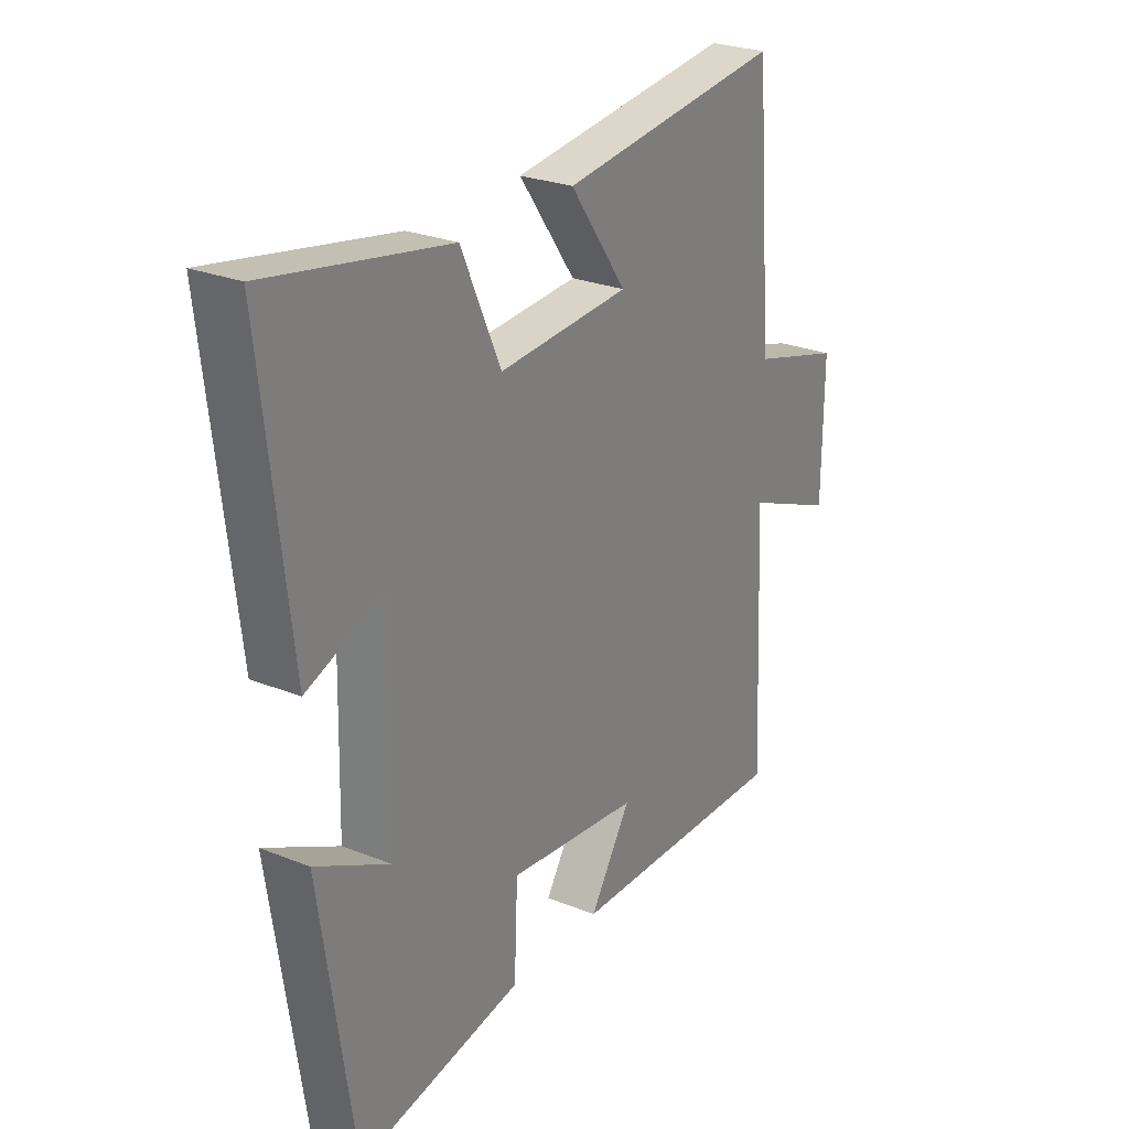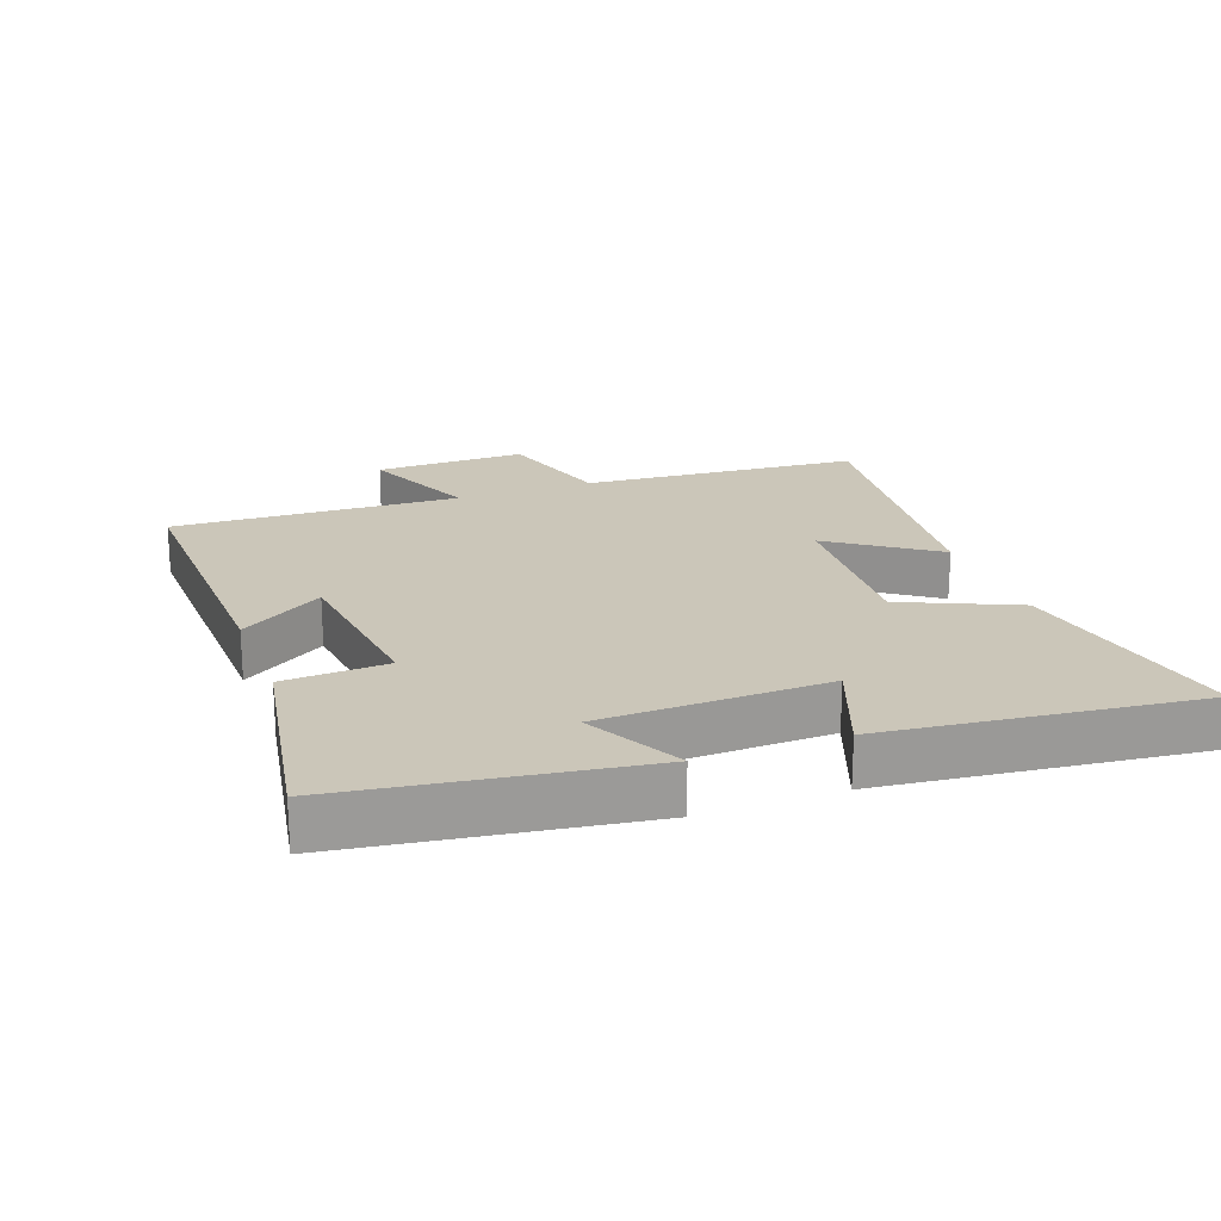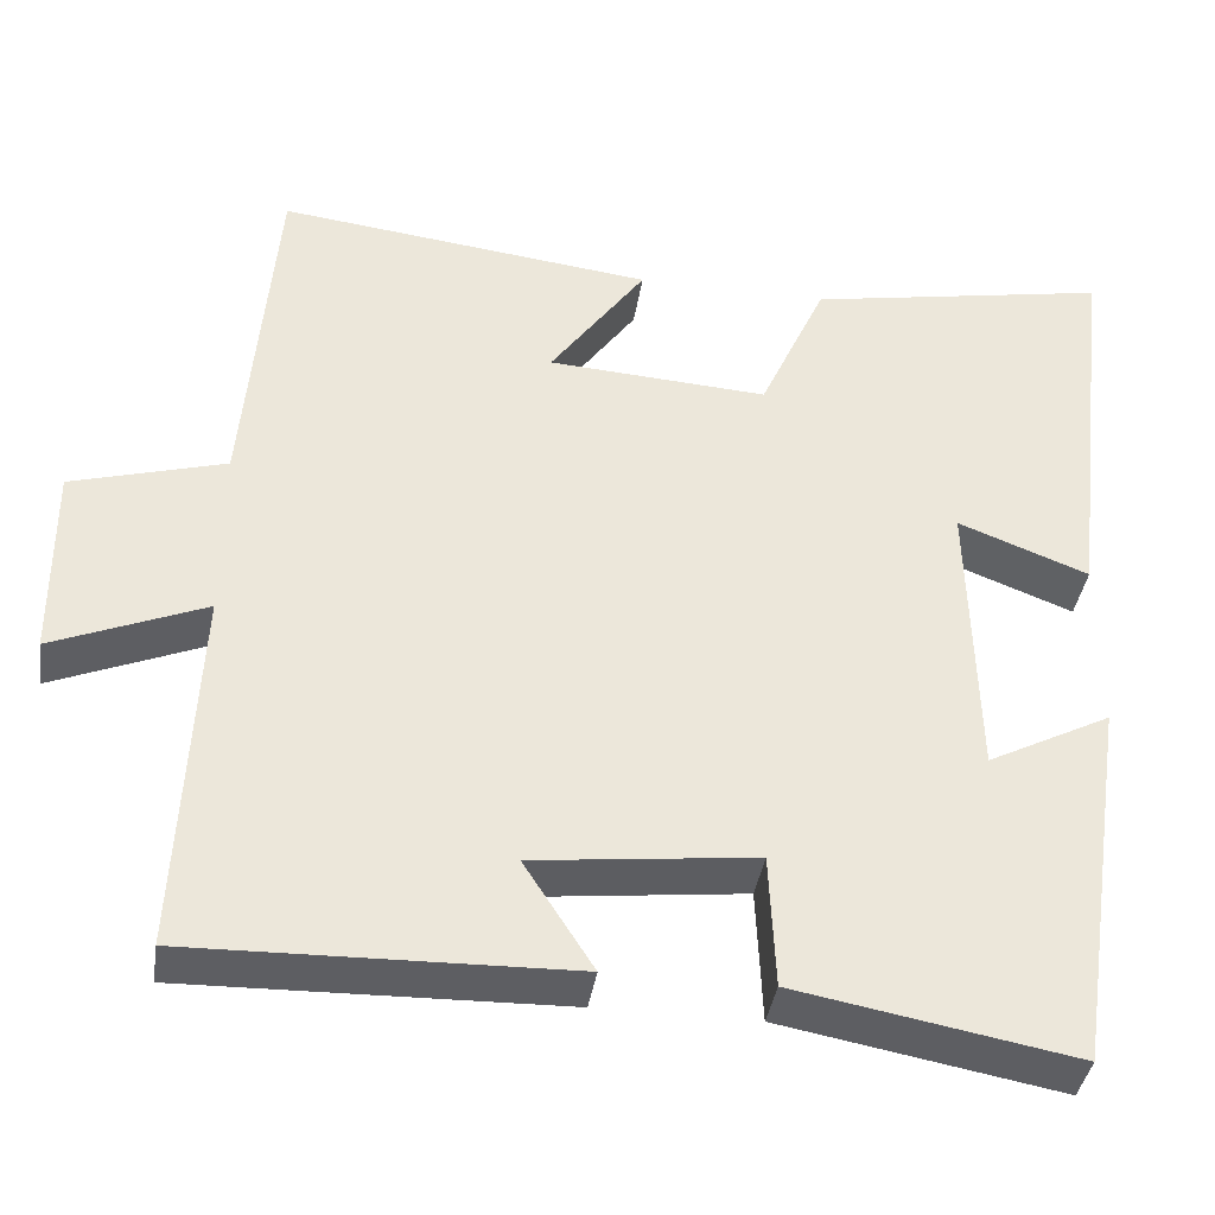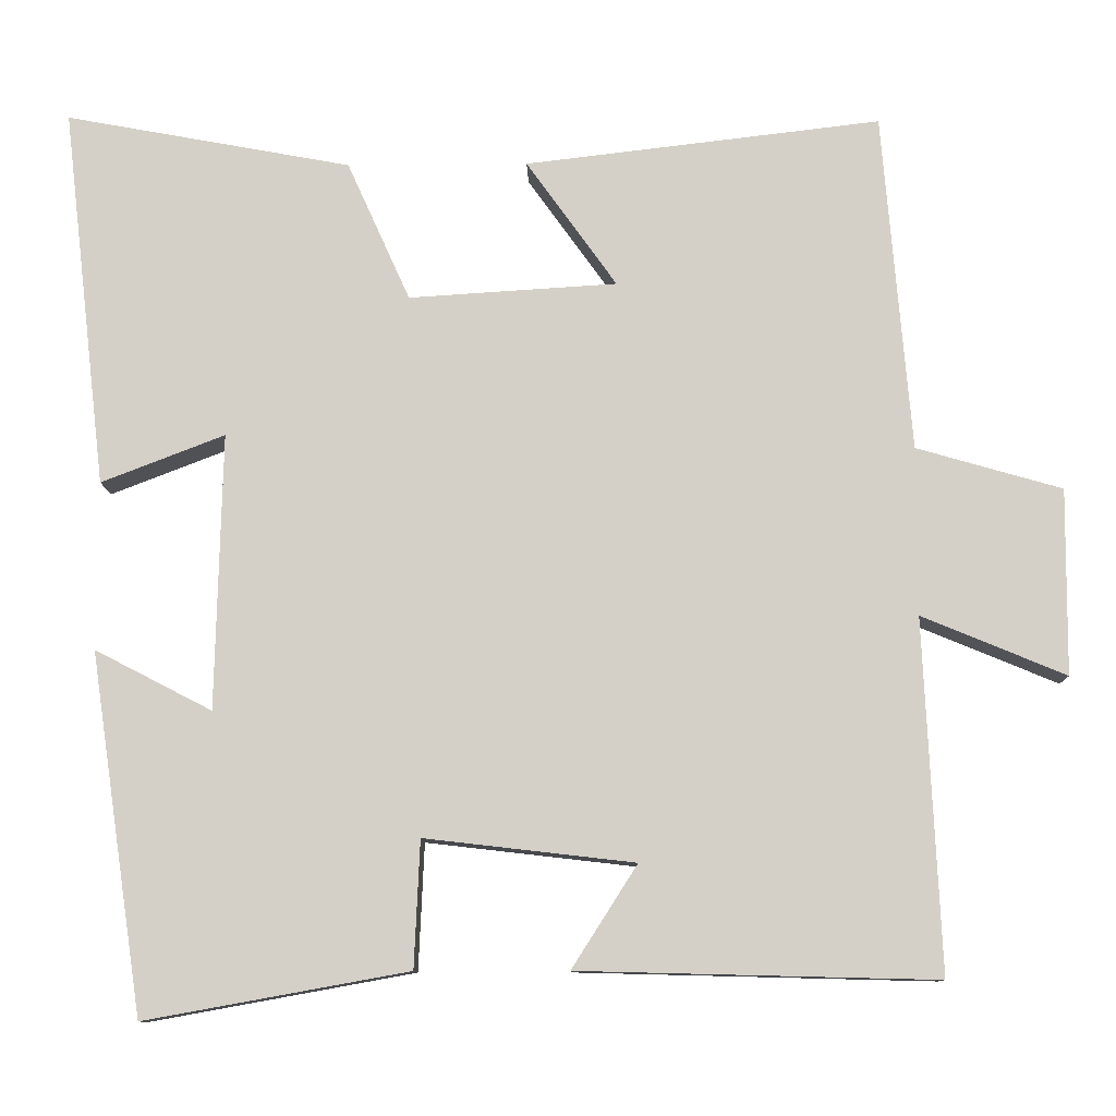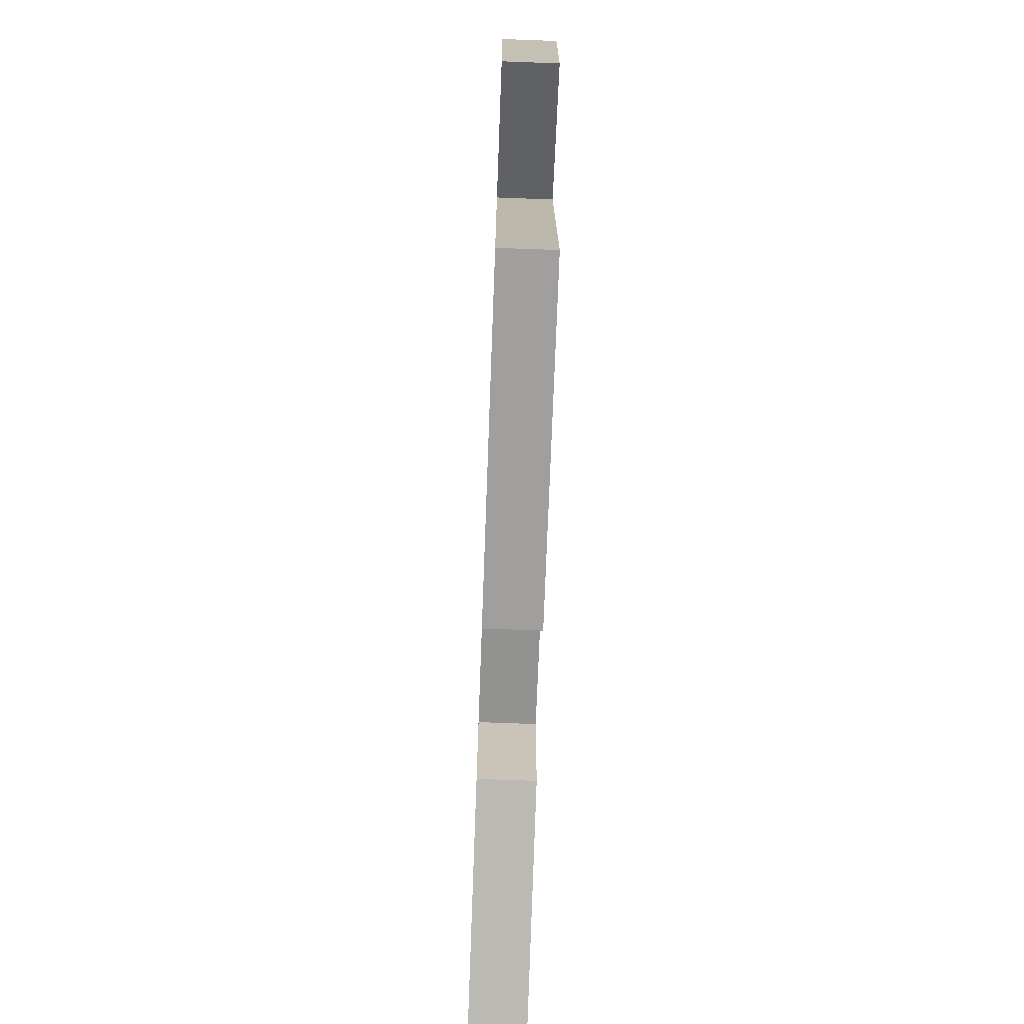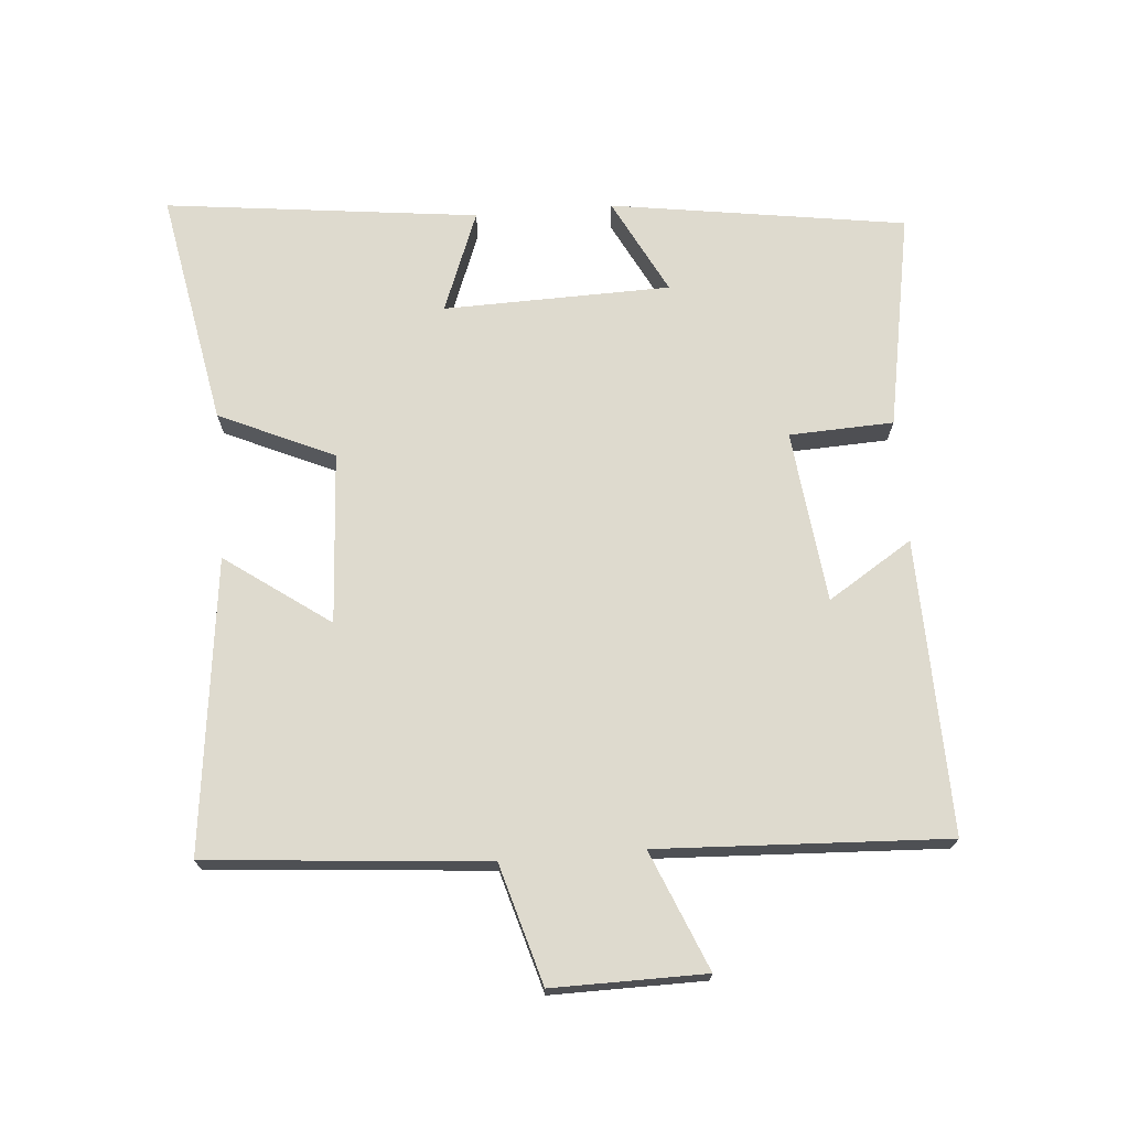
<metadata>
{"format":"obj","ext":"obj","renderer":"f3d","projection":"perspective","resolution":1024,"background":"white","views":[{"elev":26.2,"azim":-57.6,"up":"+Z"},{"elev":20.9,"azim":-110.5,"up":"+Y"},{"elev":-39.0,"azim":171.3,"up":"+Z"},{"elev":-10.6,"azim":1.4,"up":"+Z"},{"elev":-72.8,"azim":87.9,"up":"+Z"},{"elev":71.3,"azim":85.4,"up":"+Y"}]}
</metadata>
<code>
v -0.555 0.07 0.566
v -0.2 0.07 0.5
v -0.122 0.07 0.327
v 0.136 0.07 0.343
v 0.024 0.07 0.5
v 0.465 0.07 0.552
v 0.5 0.07 0.132
v 0.68 0.07 0.08
v 0.678 0.07 -0.15
v 0.5 0.07 -0.076
v 0.52 0.07 -0.511
v 0.078 0.07 -0.5
v 0.159 0.07 -0.373
v -0.101 0.07 -0.343
v -0.108 0.07 -0.5
v -0.434 0.07 -0.559
v -0.5 0.07 -0.114
v -0.355 0.07 -0.189
v -0.347 0.07 0.153
v -0.5 0.07 0.094
v -0.555 0 0.566
v -0.2 0 0.5
v -0.122 0 0.327
v 0.136 0 0.343
v 0.024 0 0.5
v 0.465 0 0.552
v 0.5 0 0.132
v 0.68 0 0.08
v 0.678 0 -0.15
v 0.5 0 -0.076
v 0.52 0 -0.511
v 0.078 0 -0.5
v 0.159 0 -0.373
v -0.101 0 -0.343
v -0.108 0 -0.5
v -0.434 0 -0.559
v -0.5 0 -0.114
v -0.355 0 -0.189
v -0.347 0 0.153
v -0.5 0 0.094
f 1 2 3
f 20 1 3
f 19 20 3
f 18 19 3 4
f 16 17 18
f 15 16 18
f 14 15 18
f 13 14 18 4
f 10 11 12 13
f 10 13 4
f 7 8 9 10
f 6 7 10
f 5 6 10
f 4 5 10
f 23 22 21
f 23 21 40
f 23 40 39
f 24 23 39 38
f 38 37 36
f 38 36 35
f 38 35 34
f 24 38 34 33
f 33 32 31 30
f 24 33 30
f 30 29 28 27
f 30 27 26
f 30 26 25
f 30 25 24
f 1 21 22 2
f 2 22 23 3
f 3 23 24 4
f 4 24 25 5
f 5 25 26 6
f 6 26 27 7
f 7 27 28 8
f 8 28 29 9
f 9 29 30 10
f 10 30 31 11
f 11 31 32 12
f 12 32 33 13
f 13 33 34 14
f 14 34 35 15
f 15 35 36 16
f 16 36 37 17
f 17 37 38 18
f 18 38 39 19
f 19 39 40 20
f 20 40 21 1

</code>
